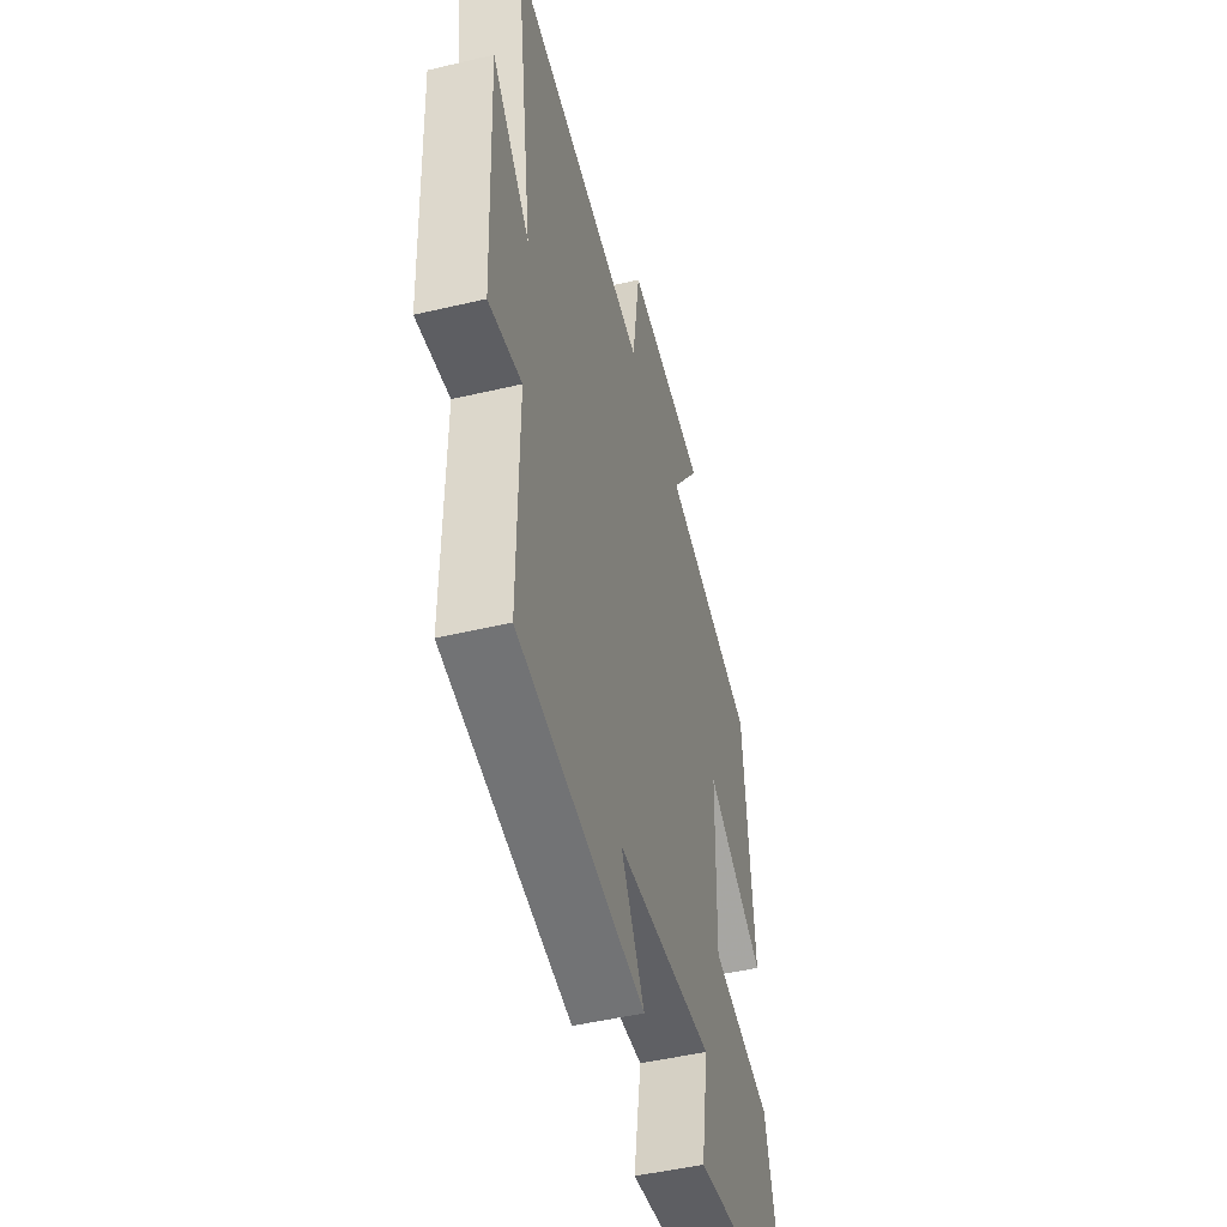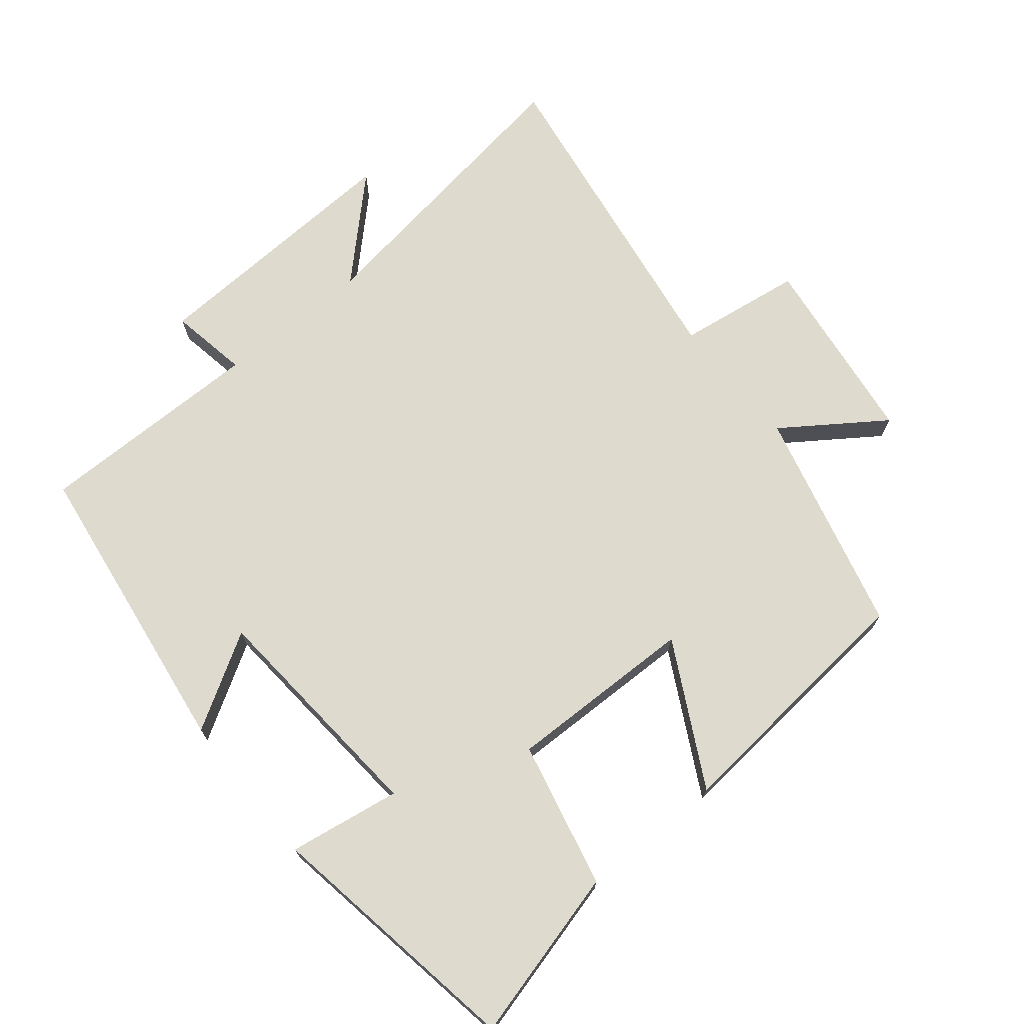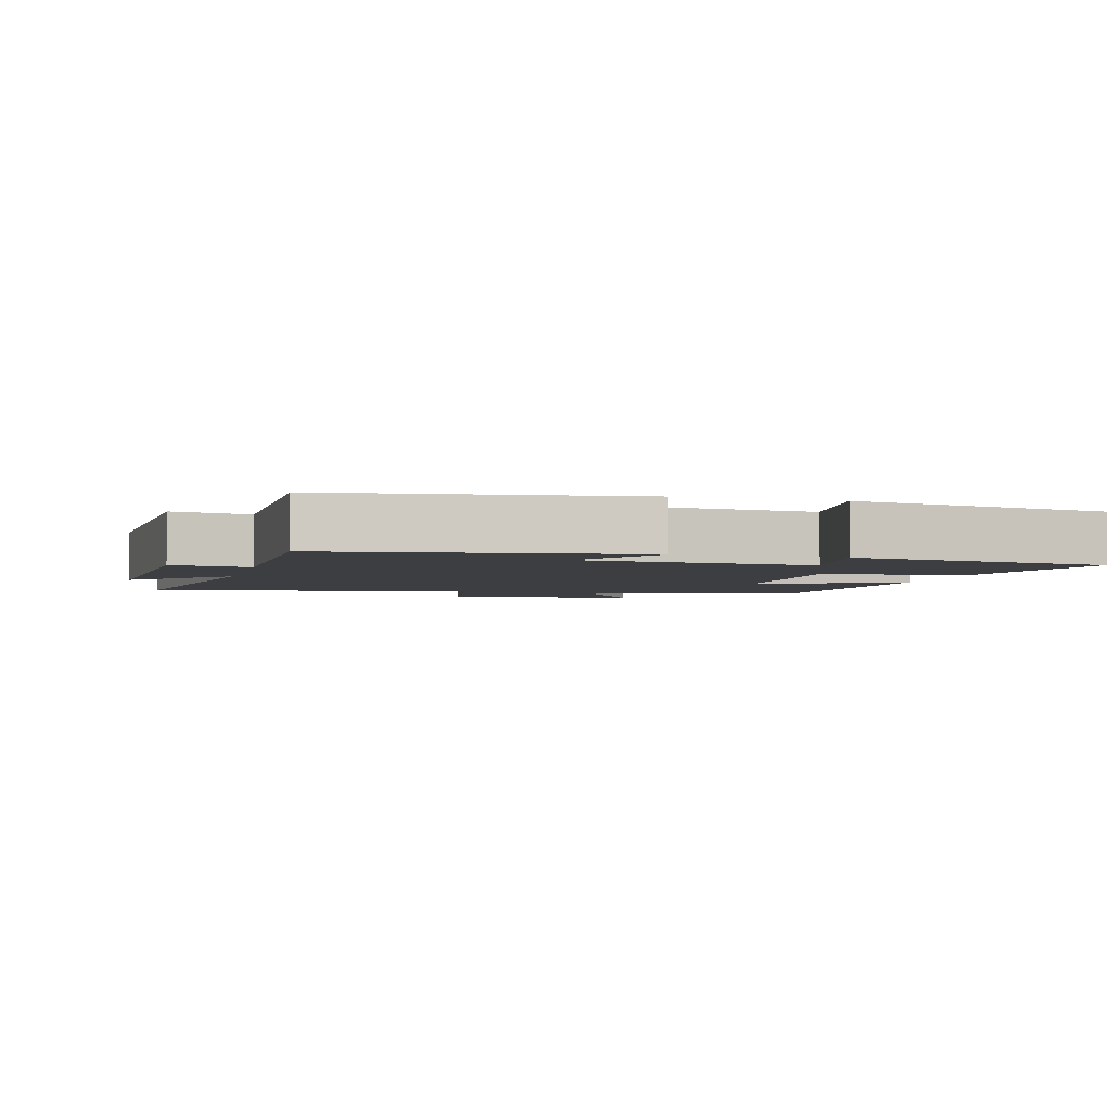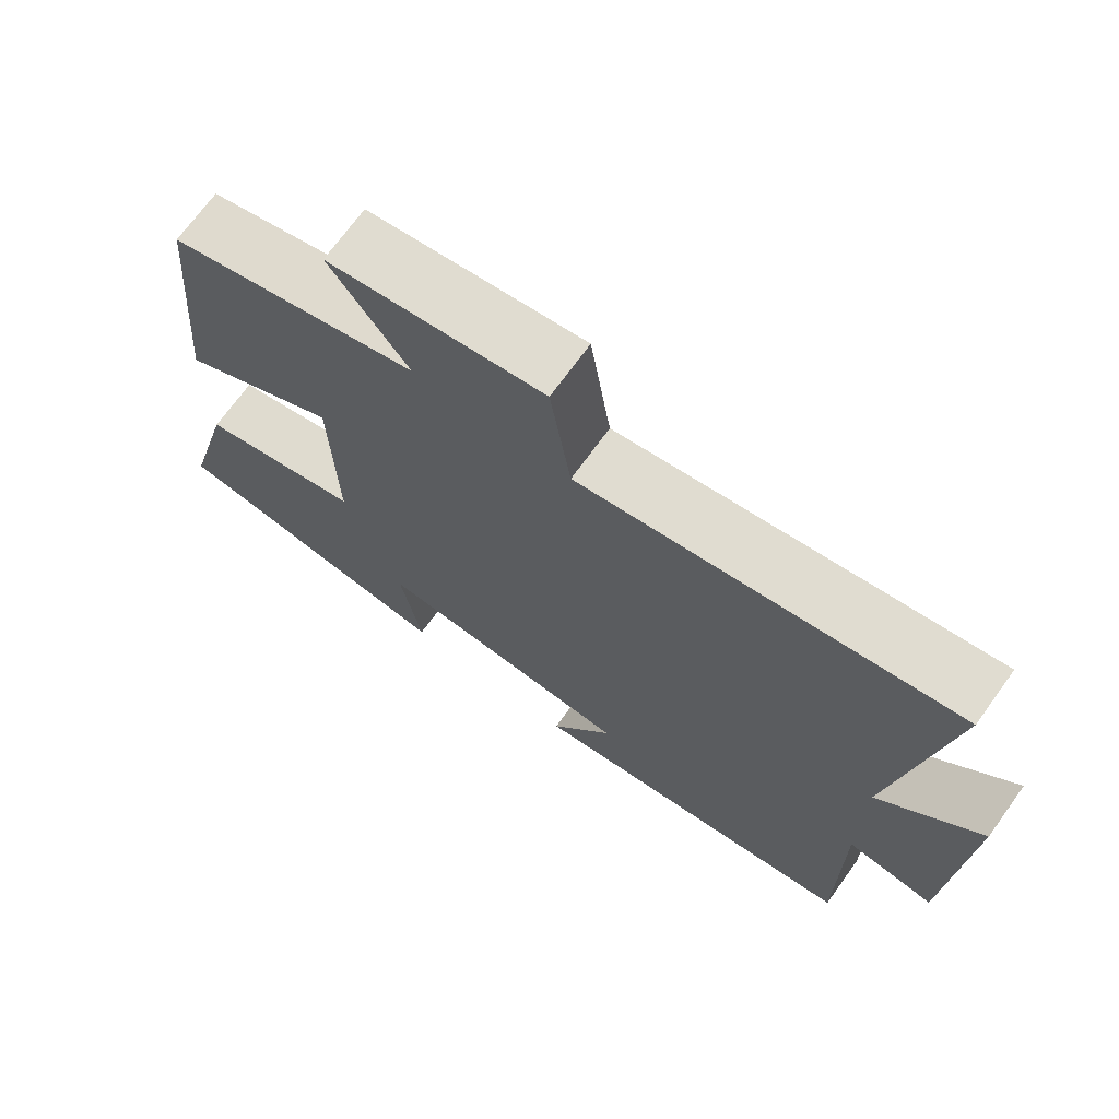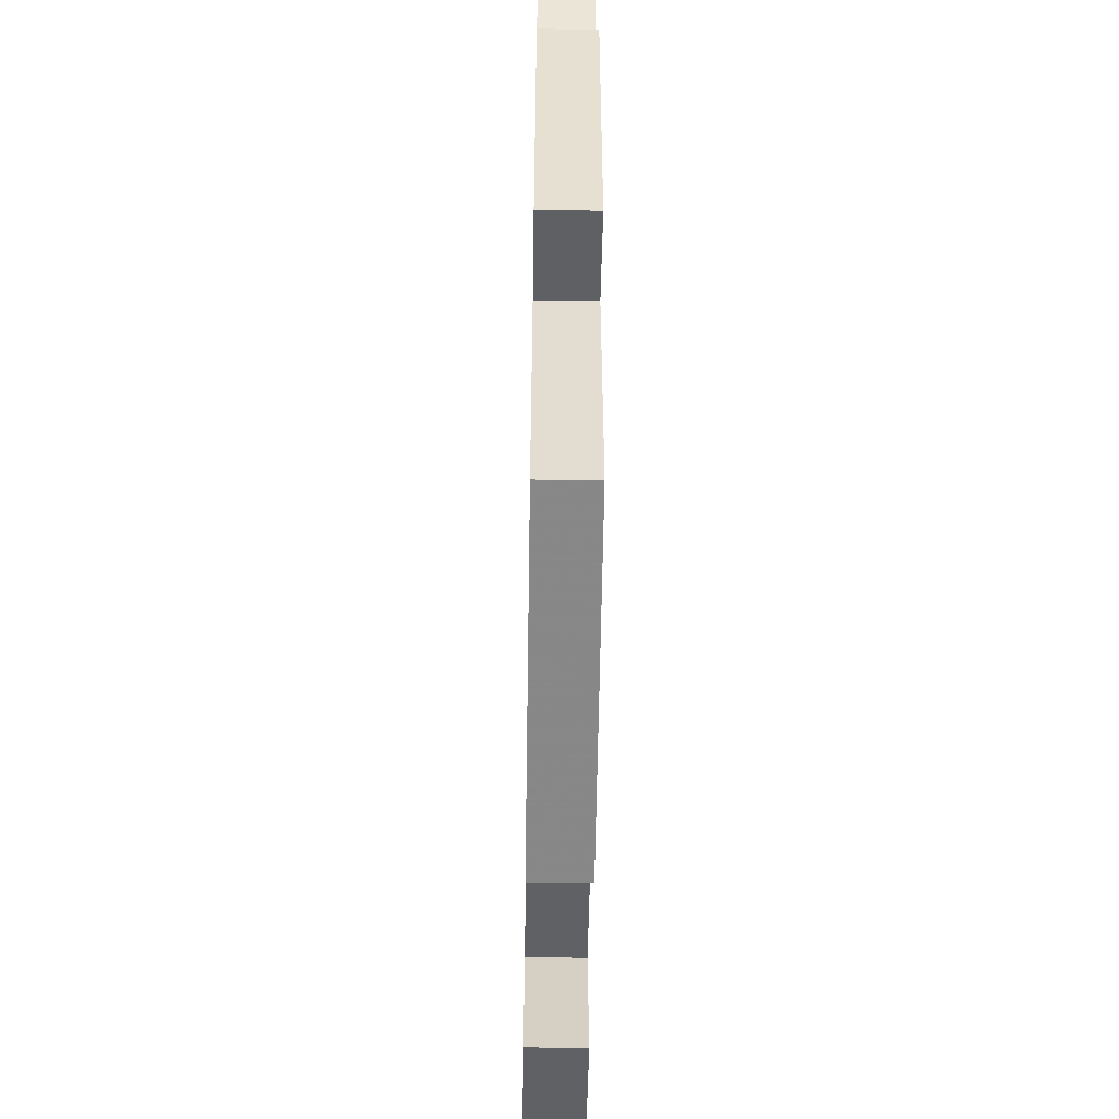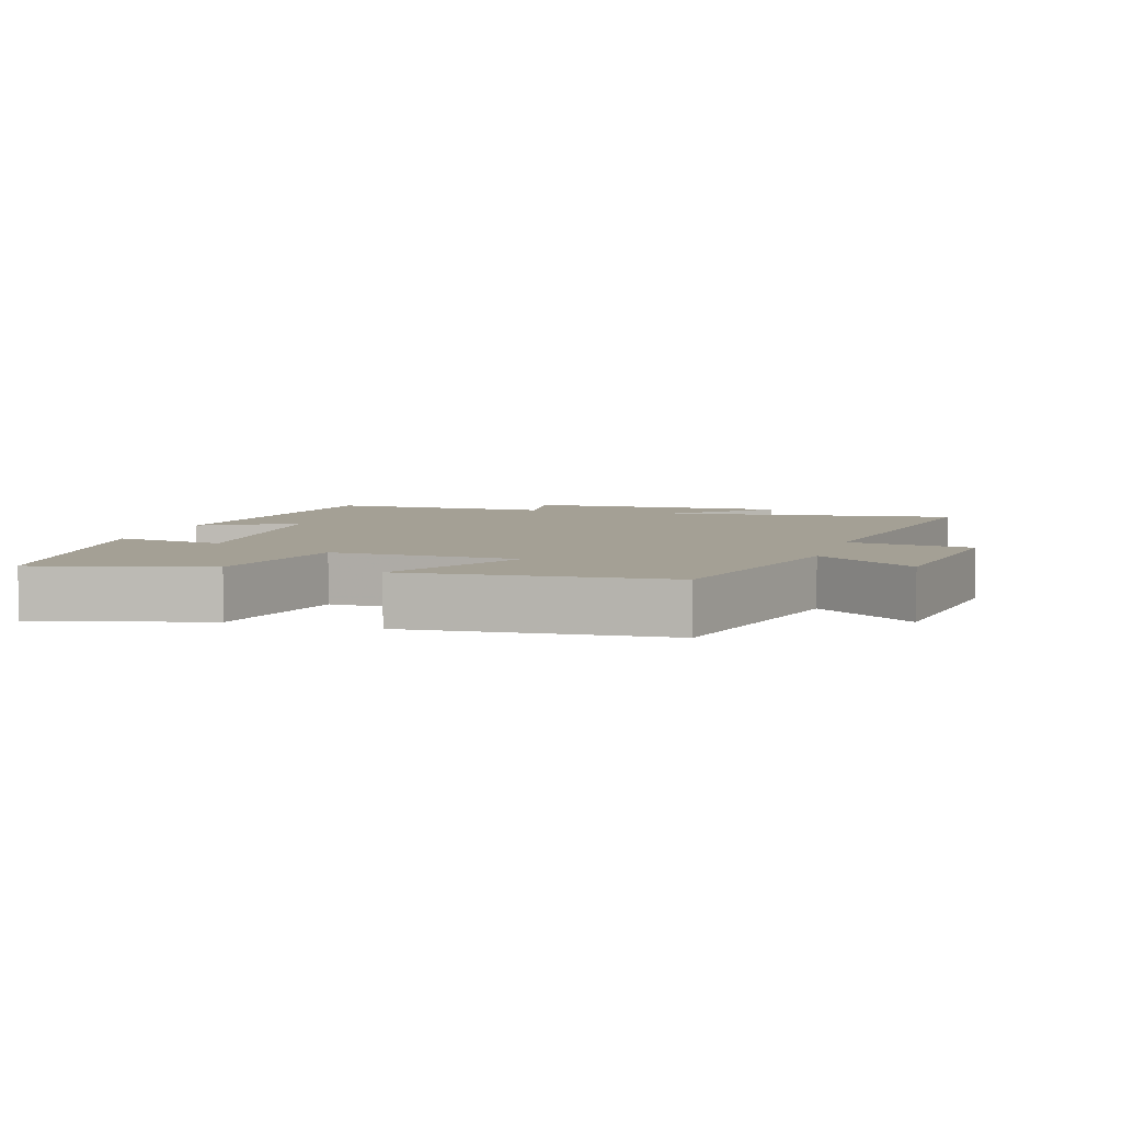
<metadata>
{"format":"obj","ext":"obj","renderer":"f3d","projection":"perspective","resolution":1024,"background":"white","views":[{"elev":-48.3,"azim":104.8,"up":"+Z"},{"elev":71.1,"azim":-129.4,"up":"+Y"},{"elev":-3.6,"azim":164.8,"up":"+Y"},{"elev":70.9,"azim":35.9,"up":"+Z"},{"elev":-54.6,"azim":89.1,"up":"+Z"},{"elev":5.7,"azim":-72.5,"up":"+Y"}]}
</metadata>
<code>
v -0.566 0.07 -0.438
v -0.5 0.07 -0.185
v -0.284 0.07 -0.135
v -0.29 0.07 0.143
v -0.5 0.07 0.031
v -0.466 0.07 0.415
v -0.134 0.07 0.5
v -0.237 0.07 0.647
v 0.047 0.07 0.685
v 0.074 0.07 0.5
v 0.565 0.07 0.576
v 0.5 0.07 0.134
v 0.634 0.07 0.272
v 0.616 0.07 -0.12
v 0.5 0.07 -0.1
v 0.502 0.07 -0.437
v 0.054 0.07 -0.5
v 0.137 0.07 -0.361
v -0.207 0.07 -0.335
v -0.18 0.07 -0.5
v -0.566 0 -0.438
v -0.5 0 -0.185
v -0.284 0 -0.135
v -0.29 0 0.143
v -0.5 0 0.031
v -0.466 0 0.415
v -0.134 0 0.5
v -0.237 0 0.647
v 0.047 0 0.685
v 0.074 0 0.5
v 0.565 0 0.576
v 0.5 0 0.134
v 0.634 0 0.272
v 0.616 0 -0.12
v 0.5 0 -0.1
v 0.502 0 -0.437
v 0.054 0 -0.5
v 0.137 0 -0.361
v -0.207 0 -0.335
v -0.18 0 -0.5
f 19 20 1 2
f 18 19 2 3
f 15 16 17 18
f 15 18 3 4
f 12 13 14 15
f 12 15 4
f 10 11 12 4
f 7 8 9 10
f 6 7 10
f 4 5 6 10
f 22 21 40 39
f 23 22 39 38
f 38 37 36 35
f 24 23 38 35
f 35 34 33 32
f 24 35 32
f 24 32 31 30
f 30 29 28 27
f 30 27 26
f 30 26 25 24
f 1 21 22 2
f 2 22 23 3
f 3 23 24 4
f 4 24 25 5
f 5 25 26 6
f 6 26 27 7
f 7 27 28 8
f 8 28 29 9
f 9 29 30 10
f 10 30 31 11
f 11 31 32 12
f 12 32 33 13
f 13 33 34 14
f 14 34 35 15
f 15 35 36 16
f 16 36 37 17
f 17 37 38 18
f 18 38 39 19
f 19 39 40 20
f 20 40 21 1

</code>
